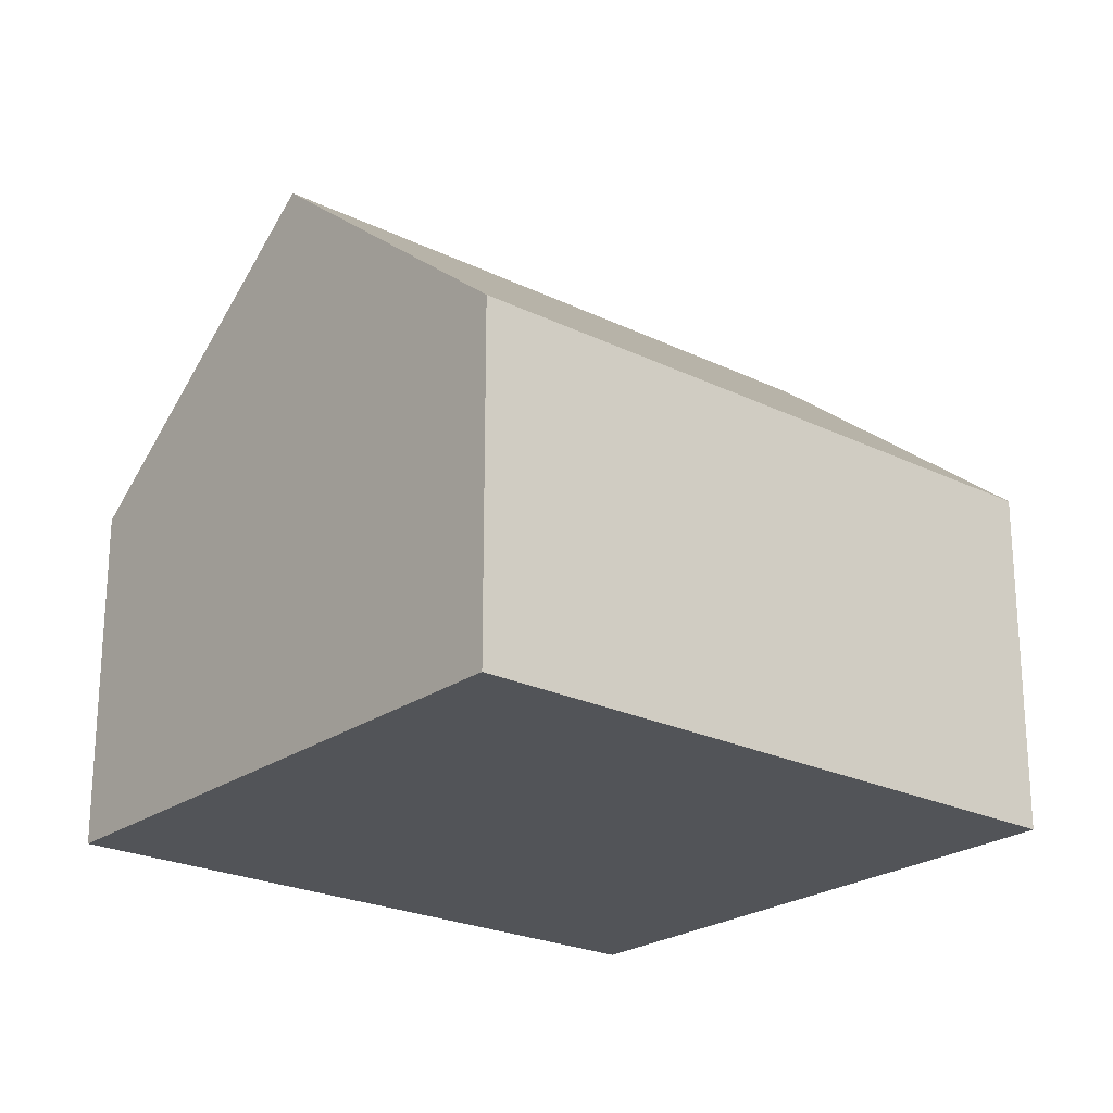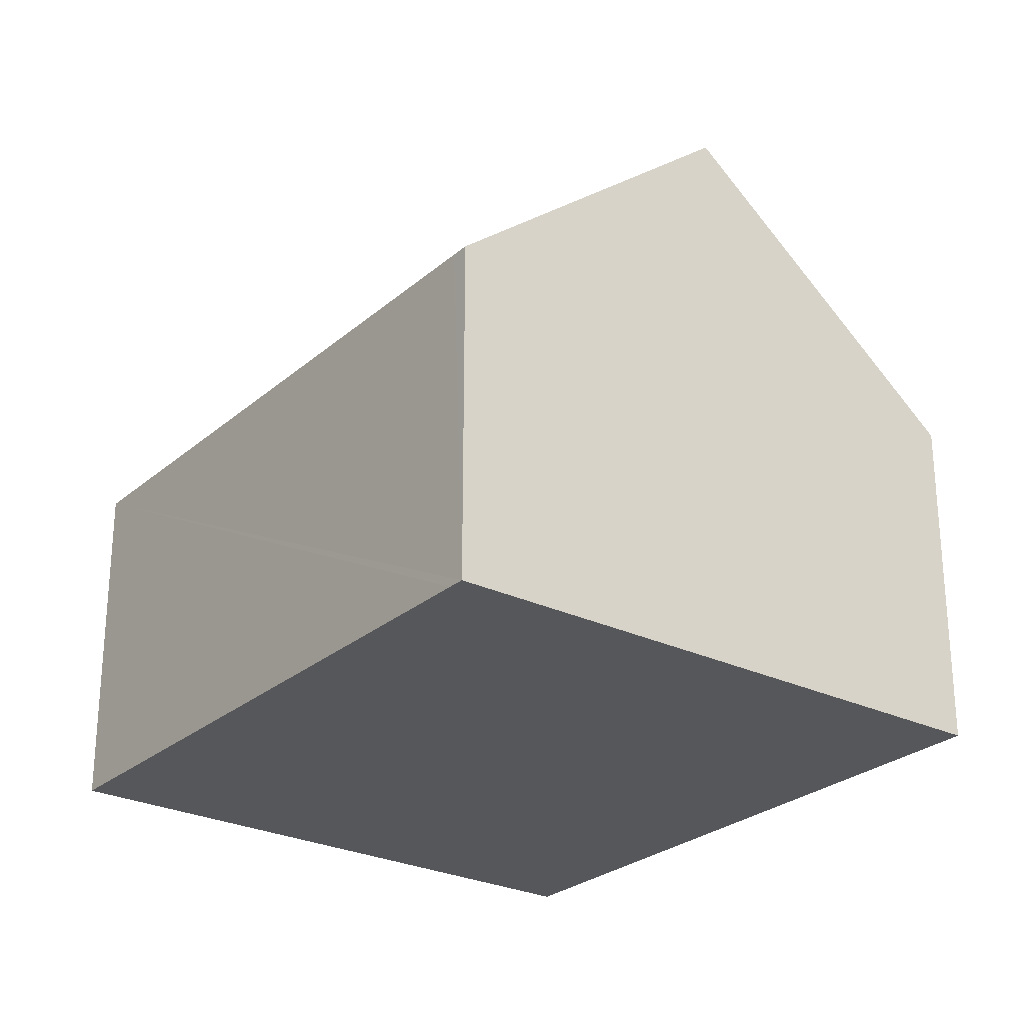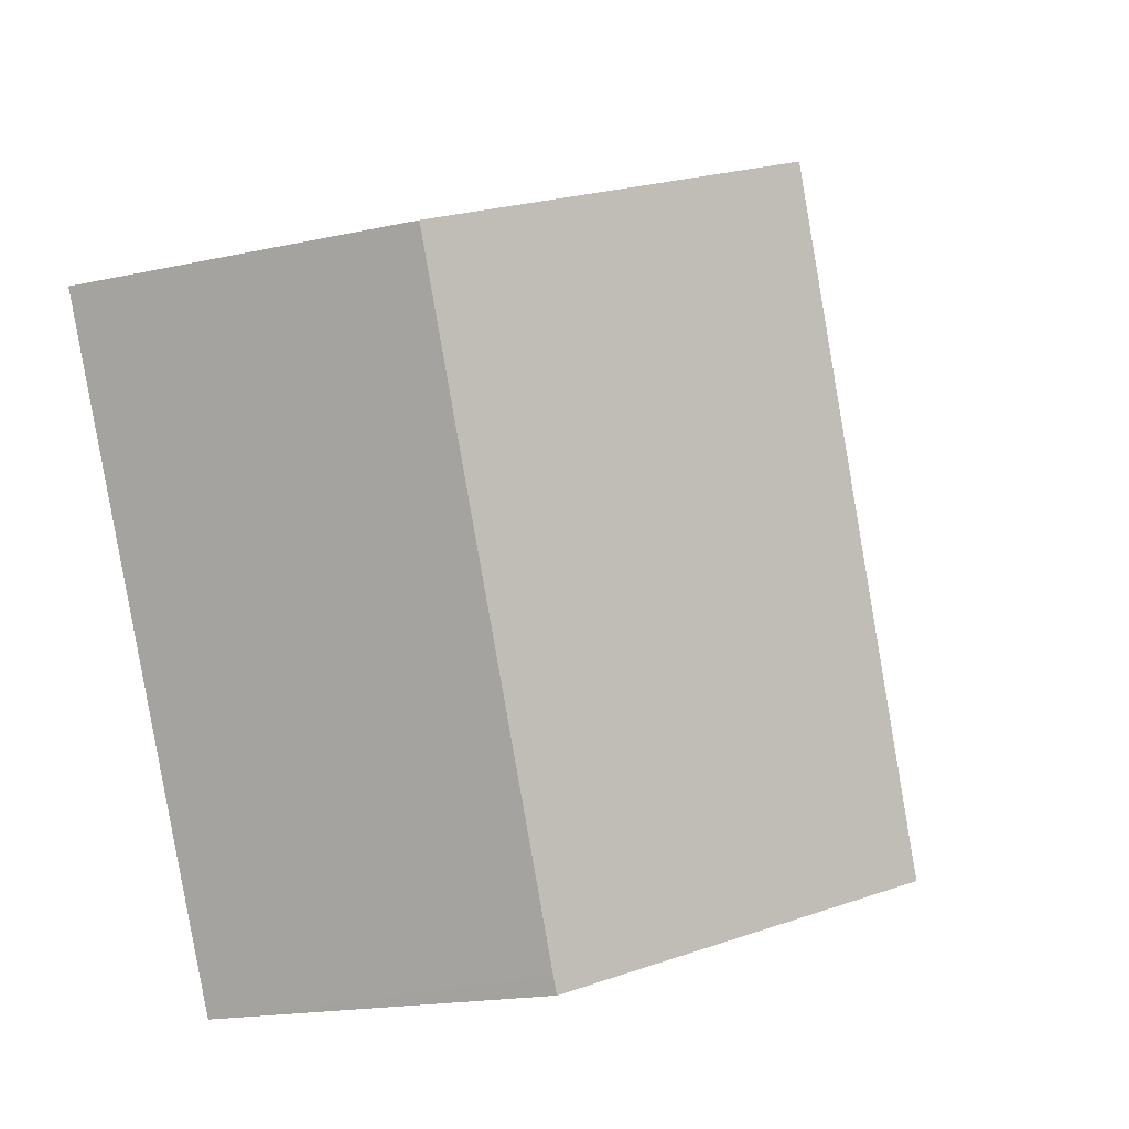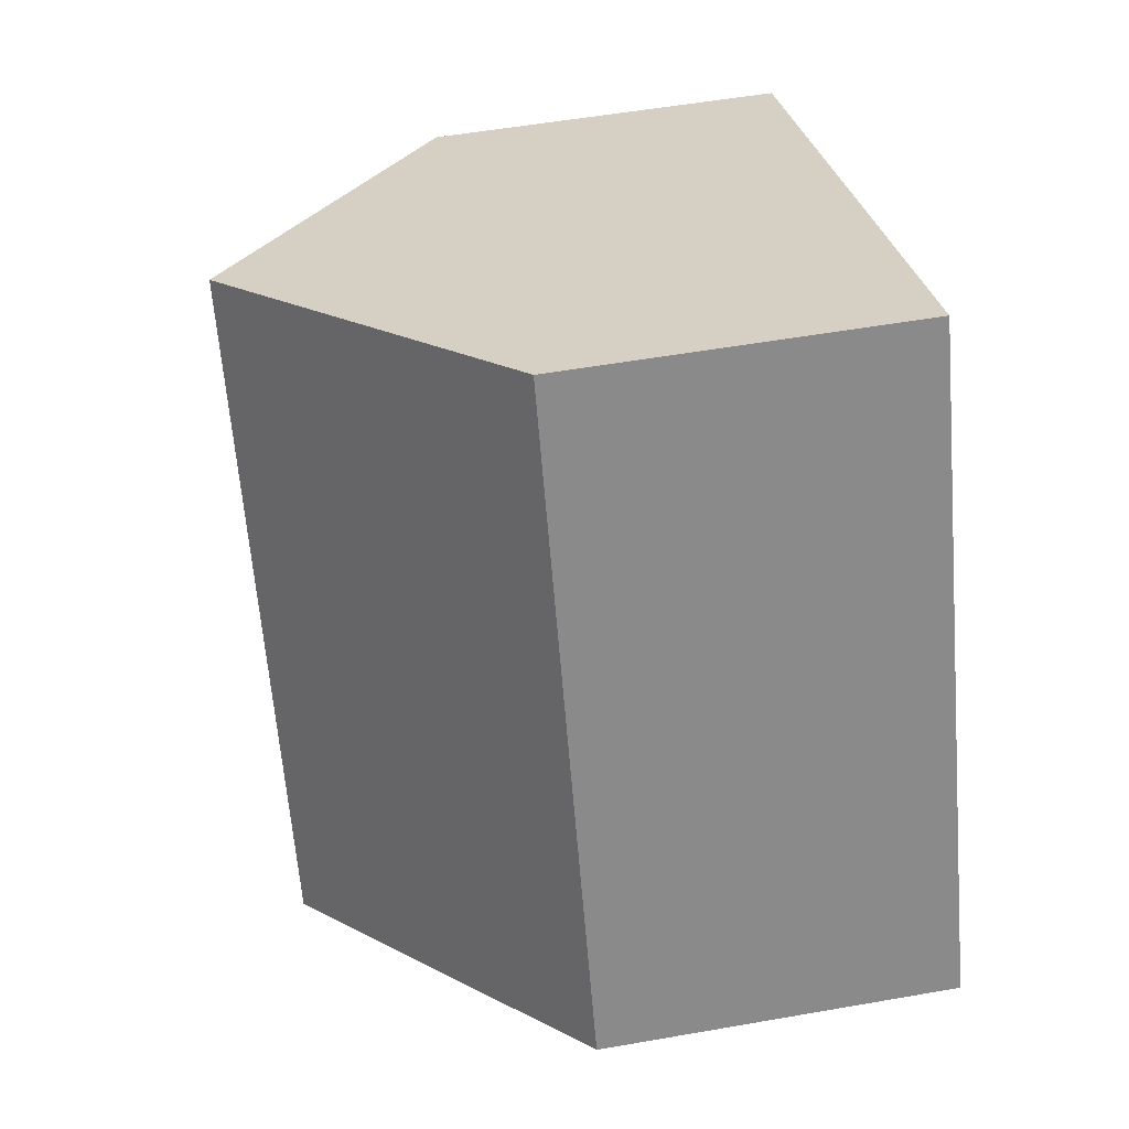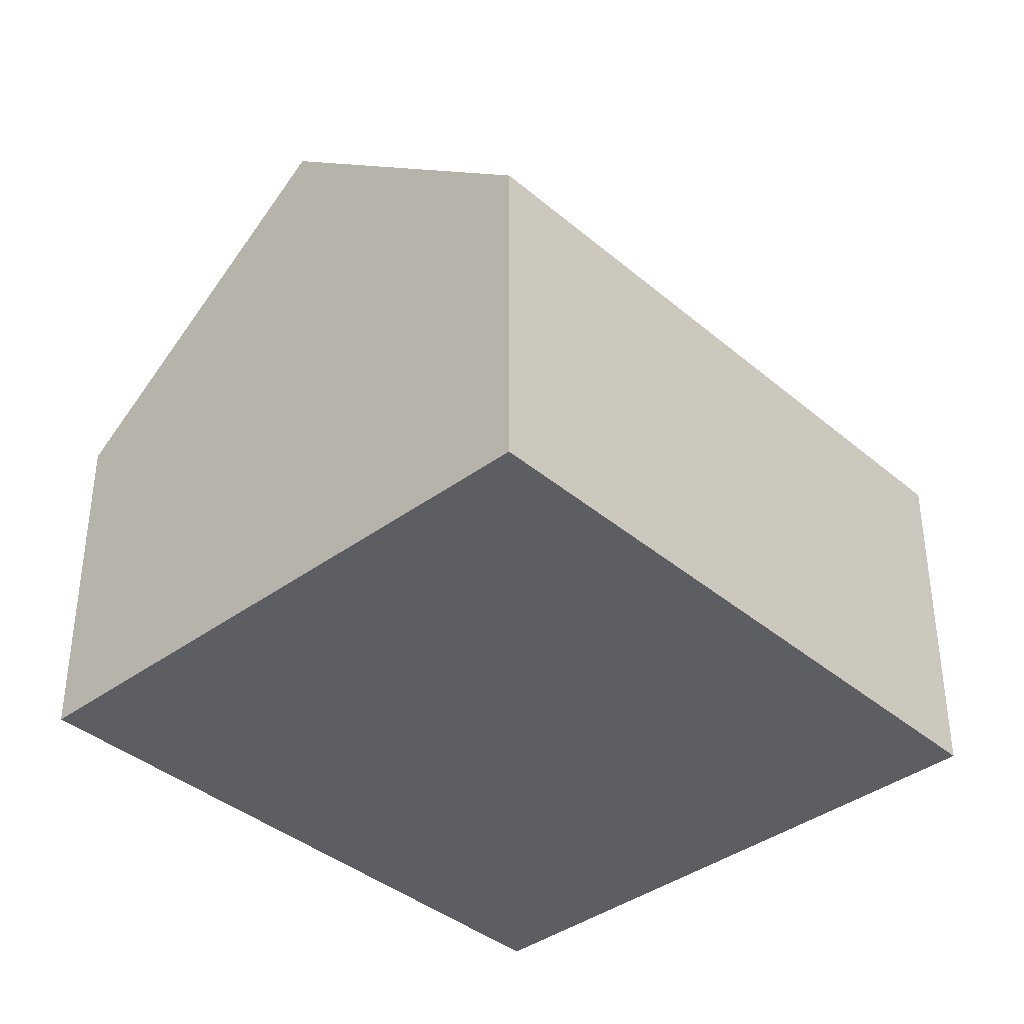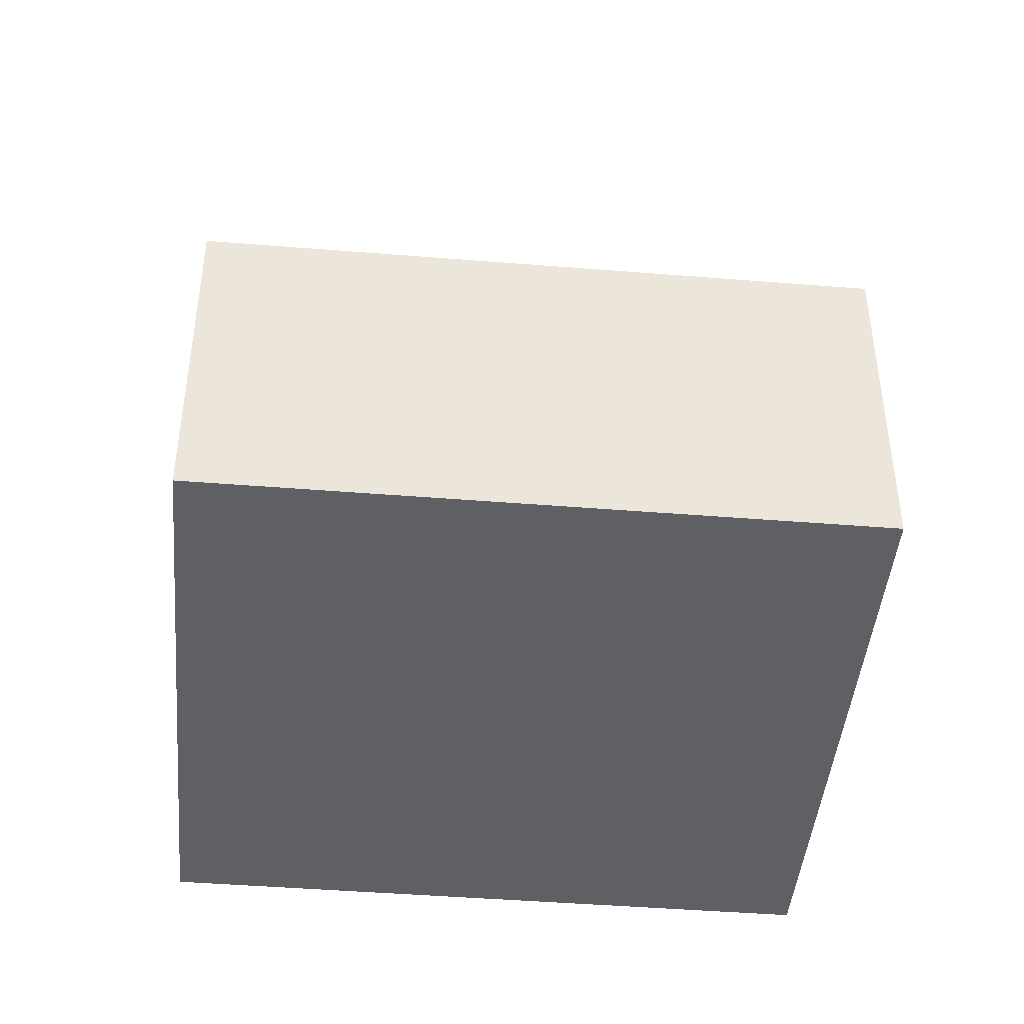
<metadata>
{"format":"obj","ext":"obj","renderer":"f3d","projection":"perspective","resolution":1024,"background":"white","views":[{"elev":-23.1,"azim":75.9,"up":"+Y"},{"elev":-26.6,"azim":168.4,"up":"+Y"},{"elev":-18.1,"azim":113.2,"up":"+Z"},{"elev":52.9,"azim":-100.7,"up":"+Z"},{"elev":-38.3,"azim":68.7,"up":"+Y"},{"elev":-44.6,"azim":-69.7,"up":"+Y"}]}
</metadata>
<code>
v  3.652 7.682 -1.731
v  7.404 4.498 -3.254
v  7.303 4.499 -3.461
v  11.1 4.497 4.441
v  7.459 7.682 6.192
v  3.816 4.498 7.942
v  0 4.498 2.754e-16
v  7.303 2.119e-16 -3.461
v  3.652 1.06e-16 -1.731
v  0 0 0
v  3.816 -4.863e-16 7.942
v  7.459 -3.792e-16 6.192
v  11.1 -2.719e-16 4.441
v  7.404 1.993e-16 -3.254
g defaultobject
f 1 2 3
f 2 1 4
f 4 1 5
f 6 1 7
f 1 6 5
f 8 1 3
f 1 8 7
f 7 8 9
f 7 9 10
f 10 6 7
f 6 10 11
f 11 5 6
f 5 11 4
f 4 11 12
f 4 12 13
f 2 8 3
f 8 2 4
f 8 4 14
f 14 4 13
f 9 11 10
f 11 9 12
f 12 9 8
f 12 8 13
f 13 8 14

</code>
